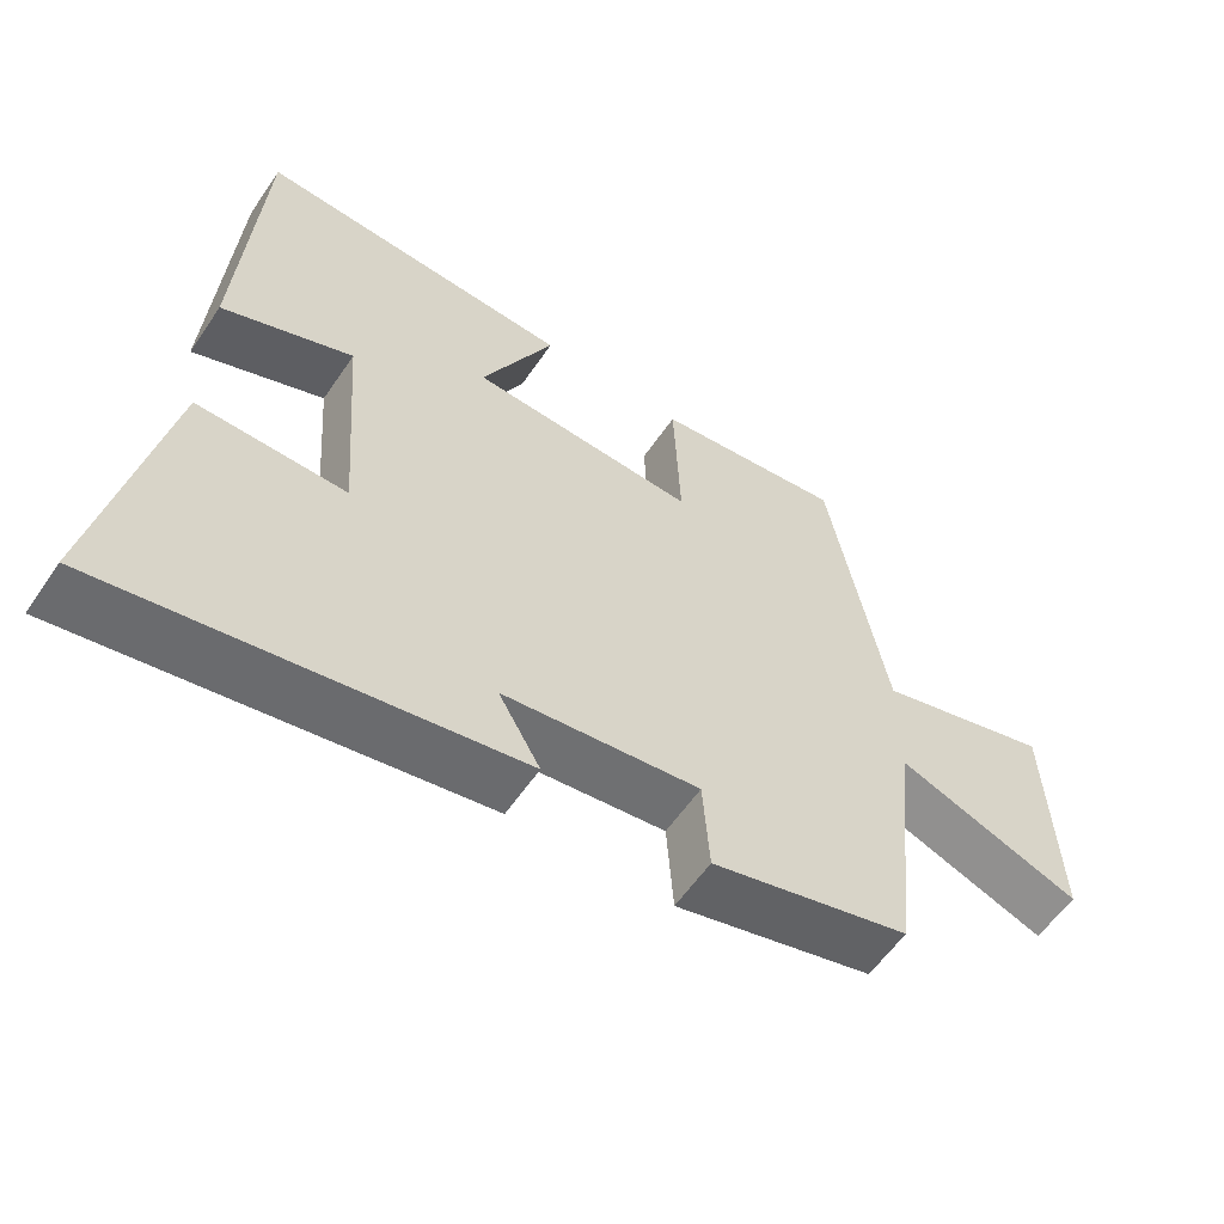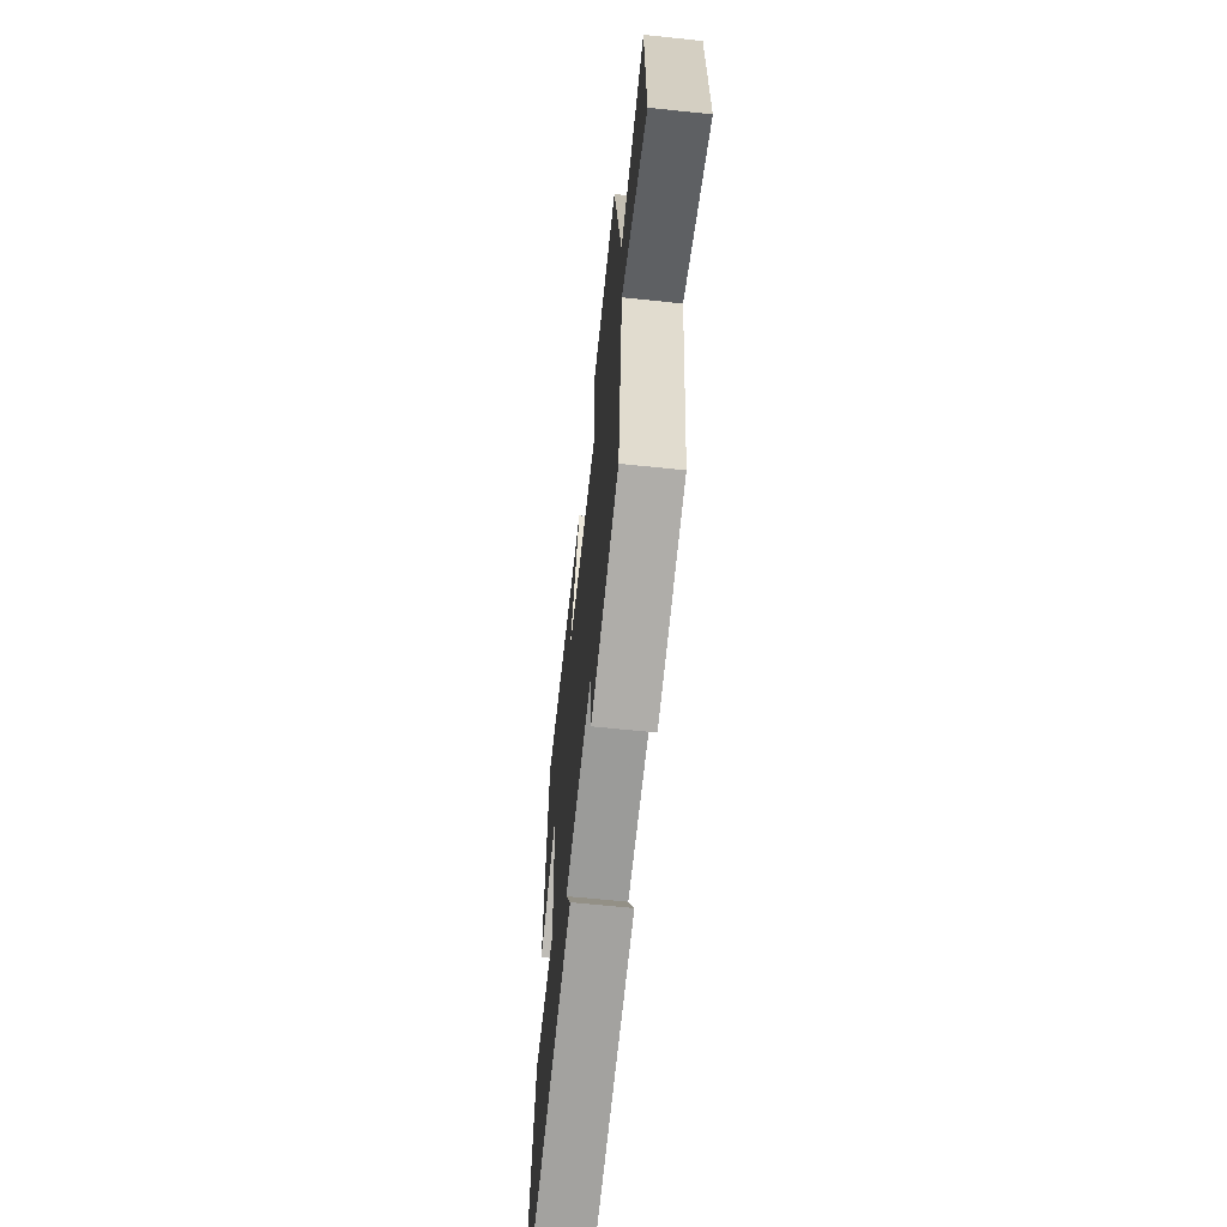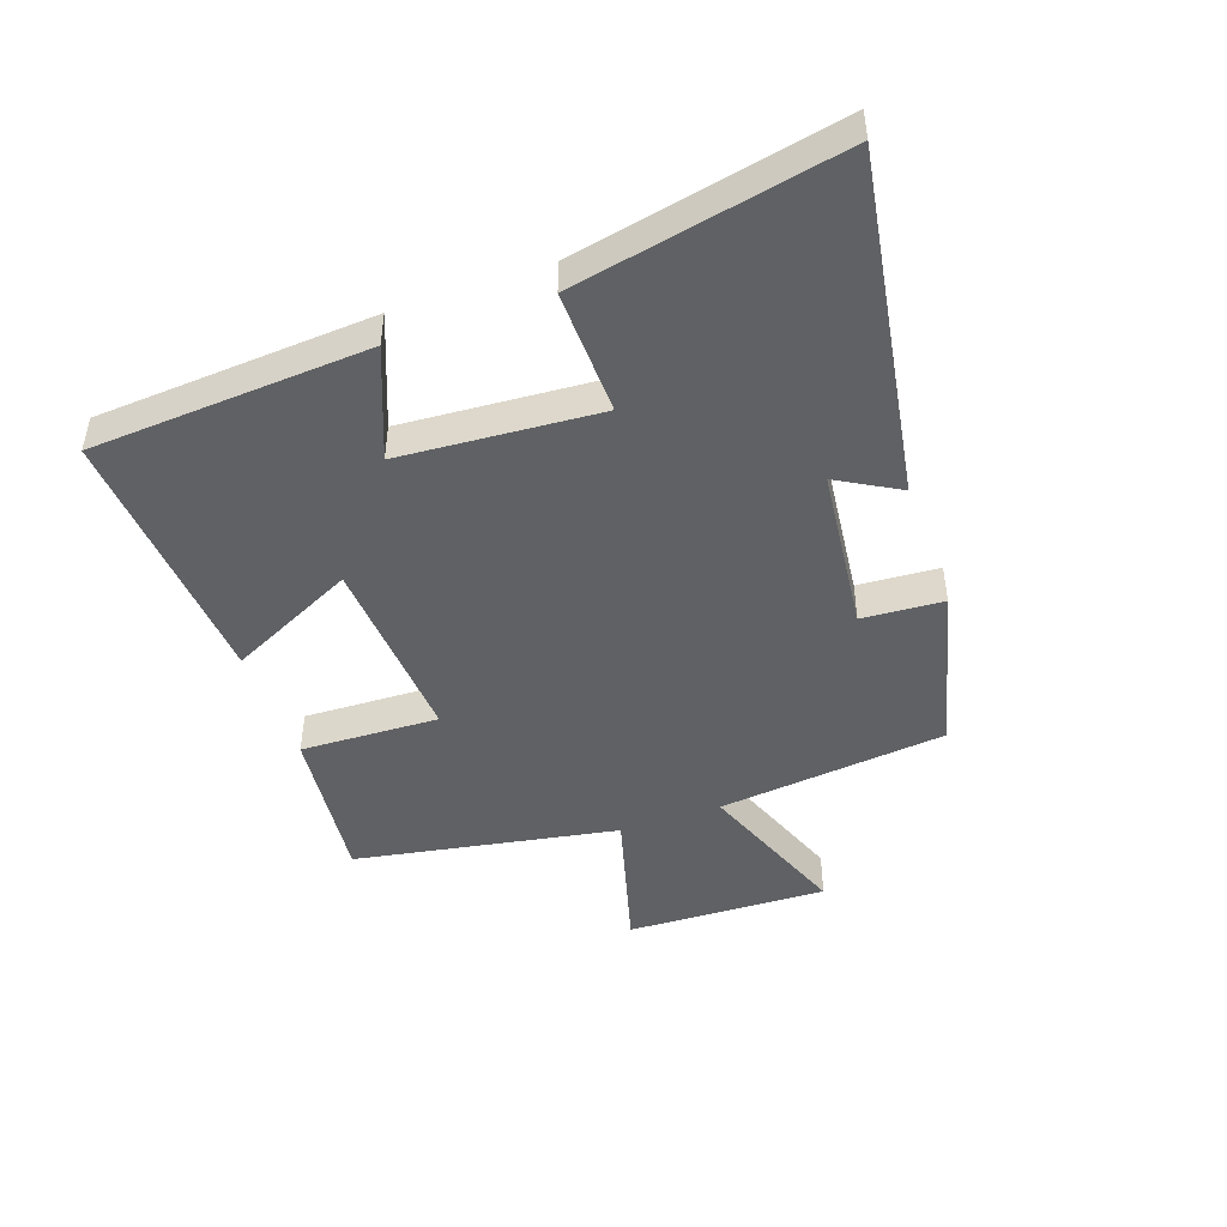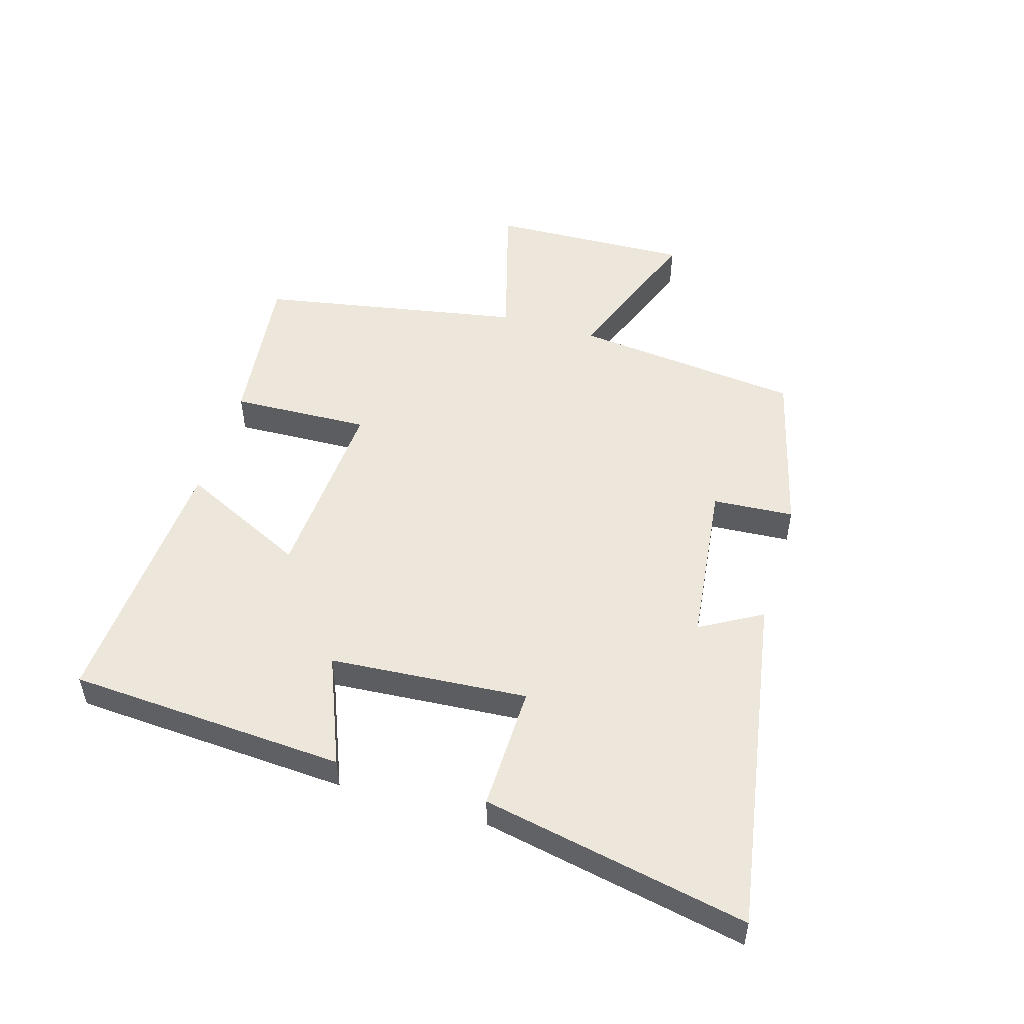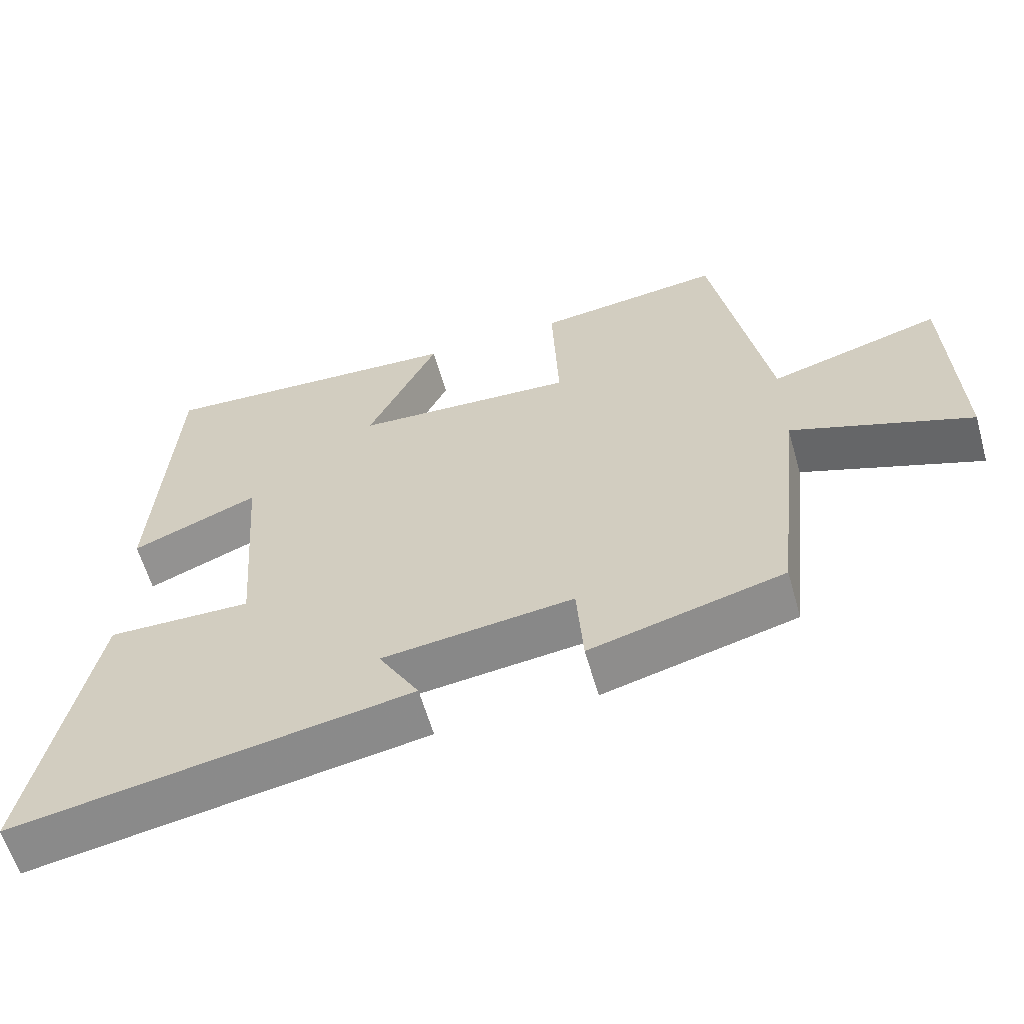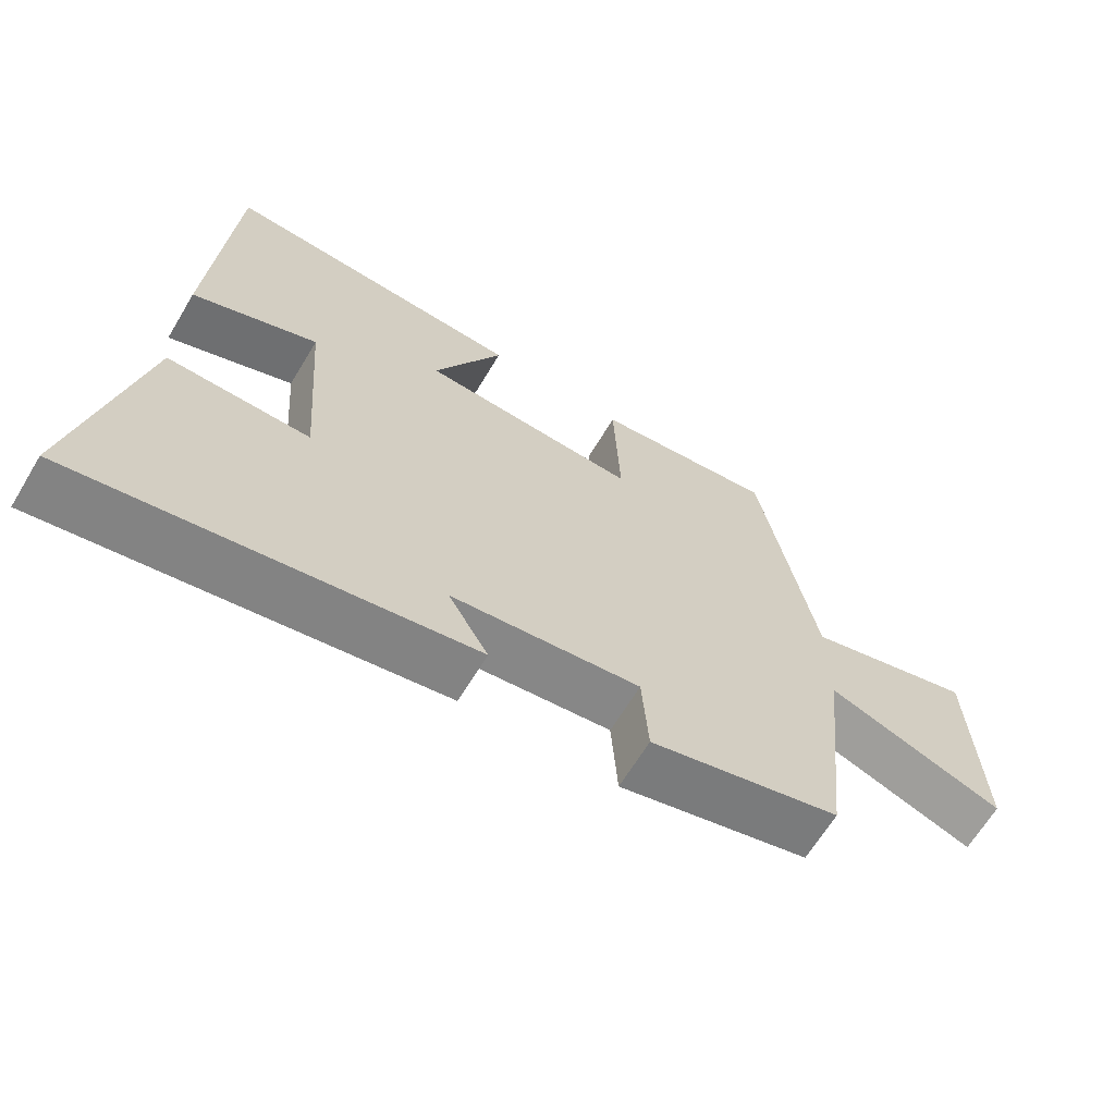
<metadata>
{"format":"obj","ext":"obj","renderer":"f3d","projection":"perspective","resolution":1024,"background":"white","views":[{"elev":-58.4,"azim":146.0,"up":"+Z"},{"elev":-62.7,"azim":-96.1,"up":"+Z"},{"elev":-46.2,"azim":109.7,"up":"+Y"},{"elev":51.2,"azim":106.7,"up":"+Y"},{"elev":-60.5,"azim":-164.1,"up":"+Z"},{"elev":-65.6,"azim":148.9,"up":"+Z"}]}
</metadata>
<code>
v 0.473 0.07 0.526
v 0.5 0.07 0.078
v 0.322 0.07 0.15
v 0.298 0.07 -0.17
v 0.5 0.07 -0.166
v 0.585 0.07 -0.595
v 0.031 0.07 -0.5
v 0.088 0.07 -0.401
v -0.18 0.07 -0.369
v -0.189 0.07 -0.5
v -0.46 0.07 -0.43
v -0.5 0.07 -0.059
v -0.752 0.07 -0.153
v -0.74 0.07 0.173
v -0.5 0.07 0.105
v -0.422 0.07 0.531
v -0.161 0.07 0.5
v -0.17 0.07 0.276
v 0.14 0.07 0.294
v 0.041 0.07 0.5
v 0.473 0 0.526
v 0.5 0 0.078
v 0.322 0 0.15
v 0.298 0 -0.17
v 0.5 0 -0.166
v 0.585 0 -0.595
v 0.031 0 -0.5
v 0.088 0 -0.401
v -0.18 0 -0.369
v -0.189 0 -0.5
v -0.46 0 -0.43
v -0.5 0 -0.059
v -0.752 0 -0.153
v -0.74 0 0.173
v -0.5 0 0.105
v -0.422 0 0.531
v -0.161 0 0.5
v -0.17 0 0.276
v 0.14 0 0.294
v 0.041 0 0.5
f 1 2 3
f 20 1 3
f 19 20 3
f 18 19 3 4
f 15 16 17 18
f 15 18 4
f 12 13 14 15
f 11 12 15
f 10 11 15
f 9 10 15
f 8 9 15 4
f 6 7 8
f 5 6 8
f 4 5 8
f 23 22 21
f 23 21 40
f 23 40 39
f 24 23 39 38
f 38 37 36 35
f 24 38 35
f 35 34 33 32
f 35 32 31
f 35 31 30
f 35 30 29
f 24 35 29 28
f 28 27 26
f 28 26 25
f 28 25 24
f 1 21 22 2
f 2 22 23 3
f 3 23 24 4
f 4 24 25 5
f 5 25 26 6
f 6 26 27 7
f 7 27 28 8
f 8 28 29 9
f 9 29 30 10
f 10 30 31 11
f 11 31 32 12
f 12 32 33 13
f 13 33 34 14
f 14 34 35 15
f 15 35 36 16
f 16 36 37 17
f 17 37 38 18
f 18 38 39 19
f 19 39 40 20
f 20 40 21 1

</code>
